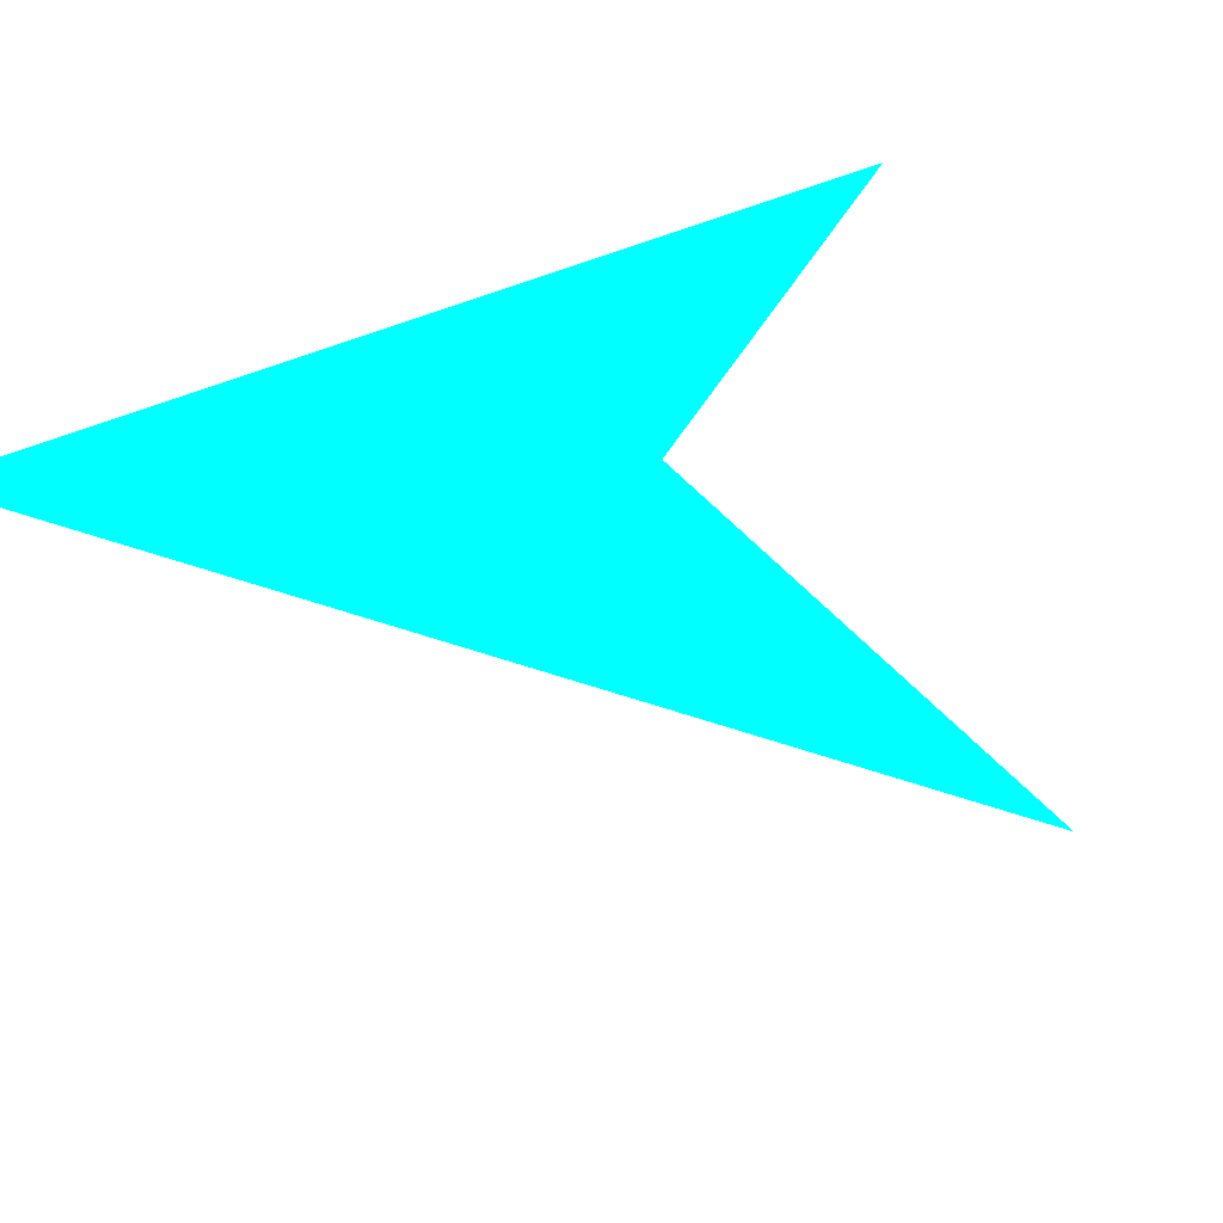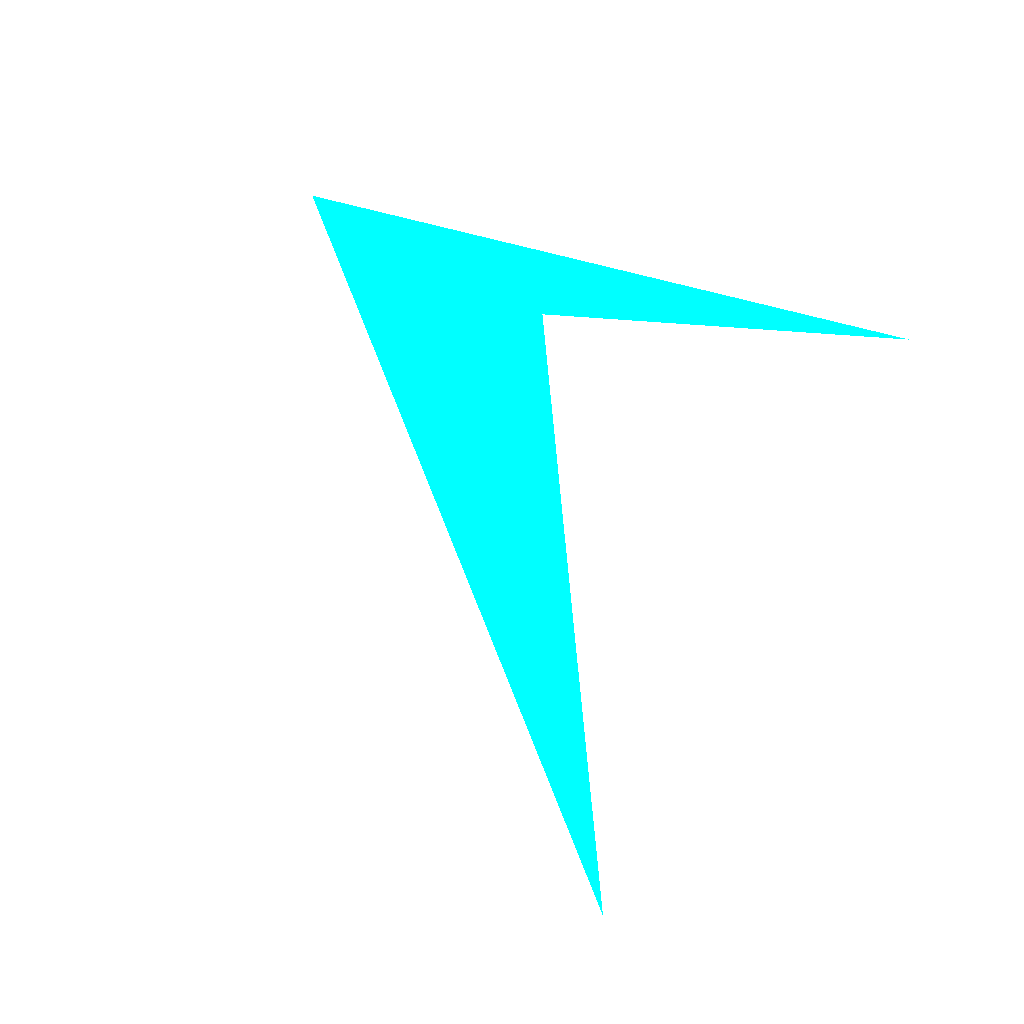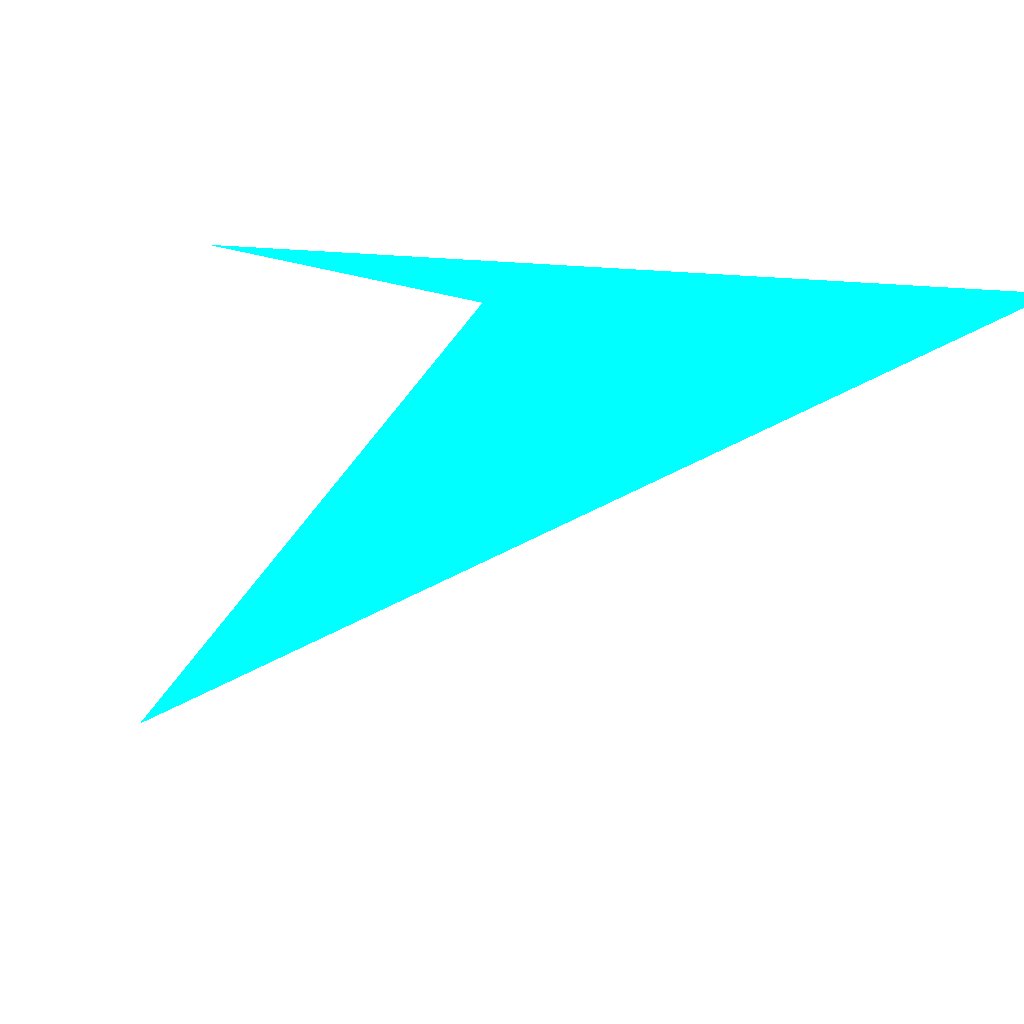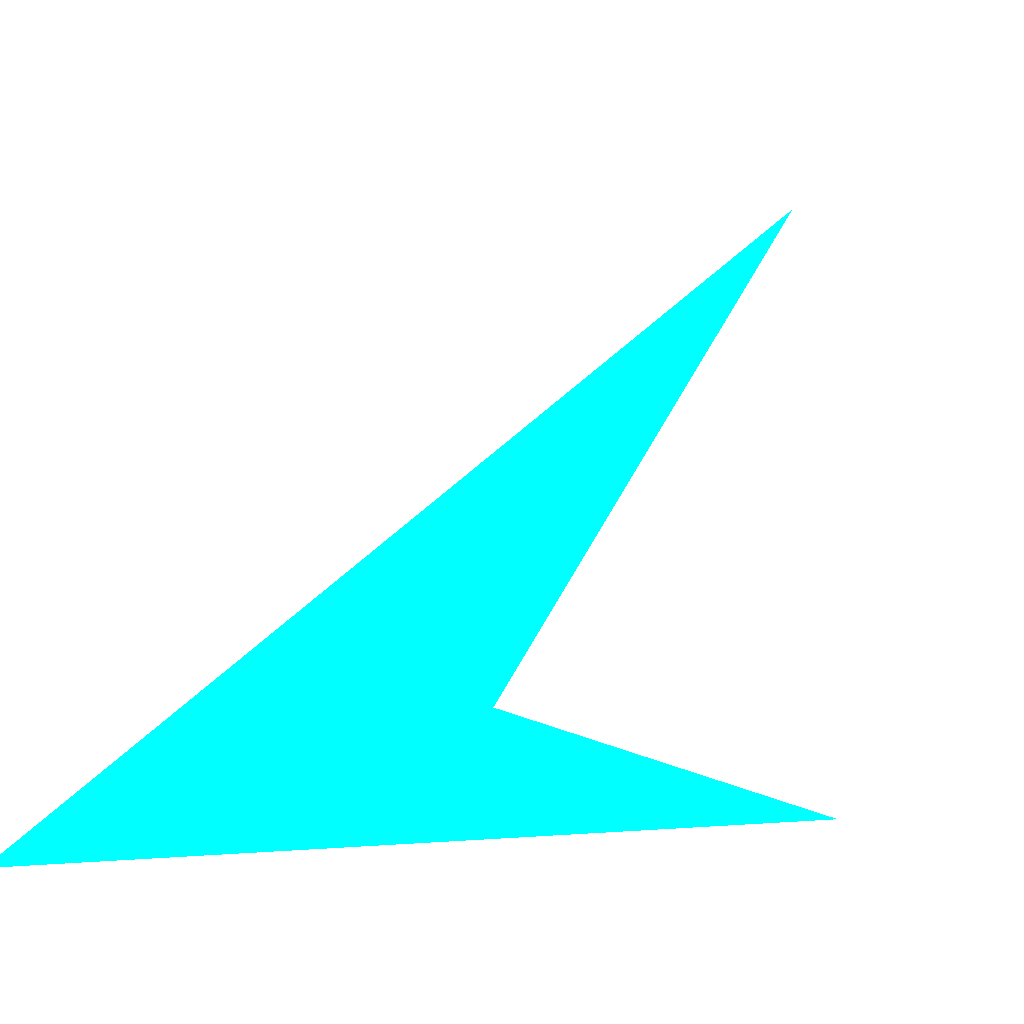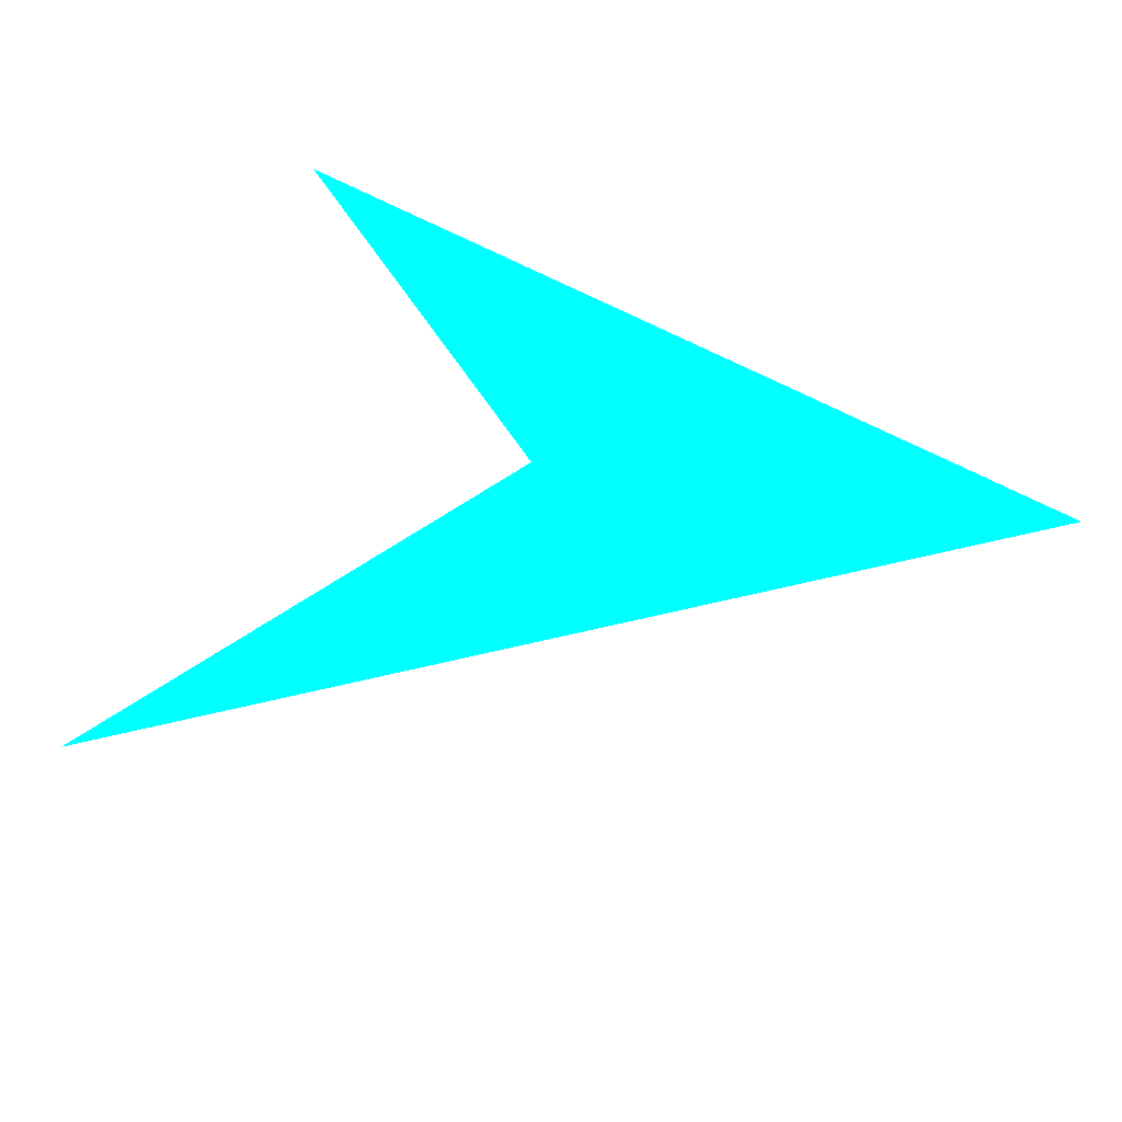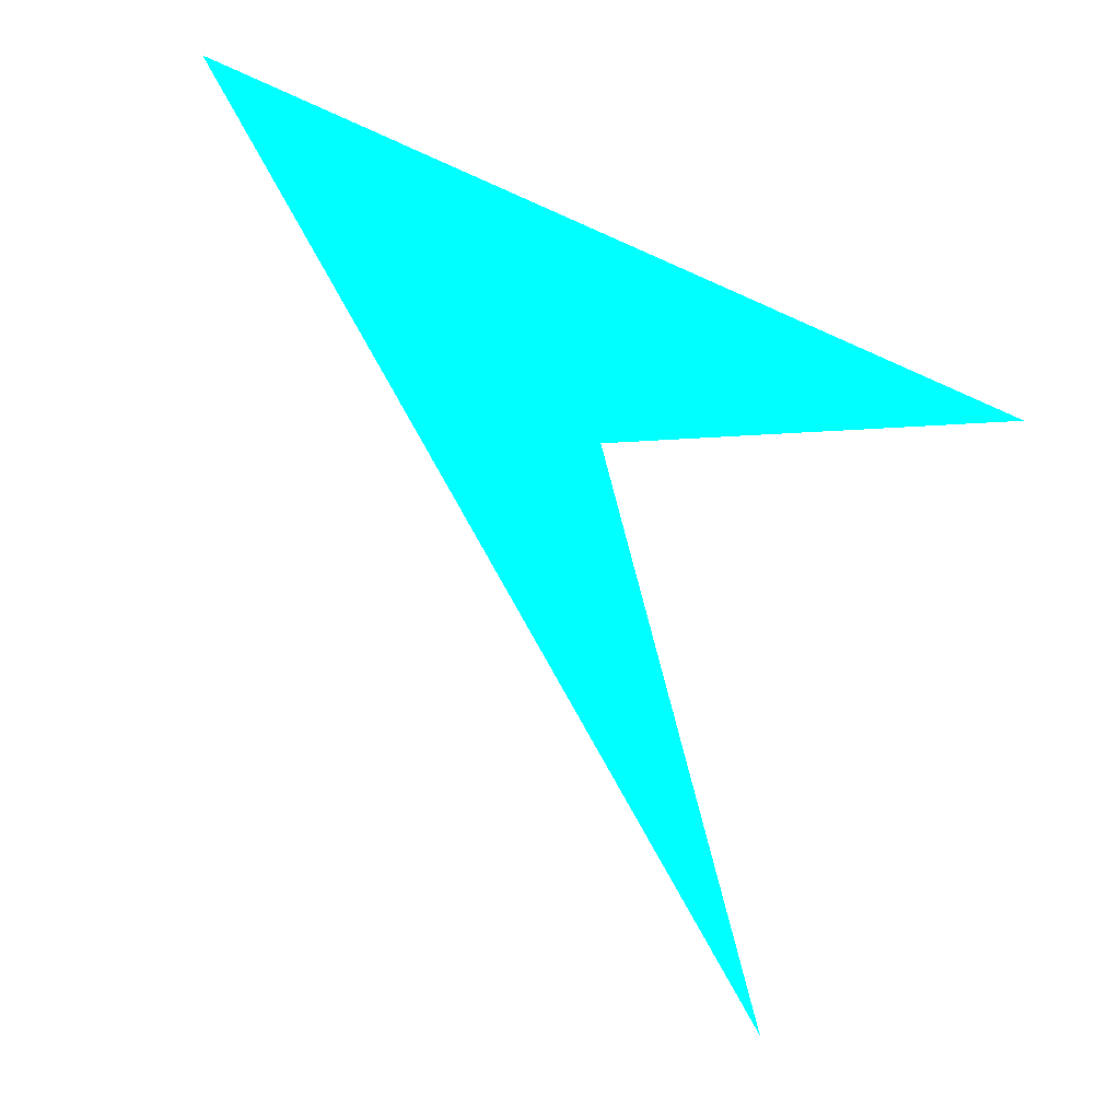
<metadata>
{"format":"obj","ext":"obj","renderer":"f3d","projection":"perspective","resolution":1024,"background":"white","views":[{"elev":59.6,"azim":136.4,"up":"+Z"},{"elev":21.6,"azim":-157.4,"up":"+Z"},{"elev":-5.7,"azim":-36.5,"up":"+Z"},{"elev":-56.0,"azim":163.9,"up":"+Y"},{"elev":-70.0,"azim":-46.0,"up":"+Z"},{"elev":58.6,"azim":-171.8,"up":"+Z"}]}
</metadata>
<code>
o geometry_0
v 6.125e+05 5.855e+06 654 0 1 1
v 6.125e+05 5.855e+06 664 0 1 1
v 6.125e+05 5.855e+06 664 0 1 1
v 6.125e+05 5.855e+06 664 0 1 1
f 2 4 3
f 1 3 4

</code>
